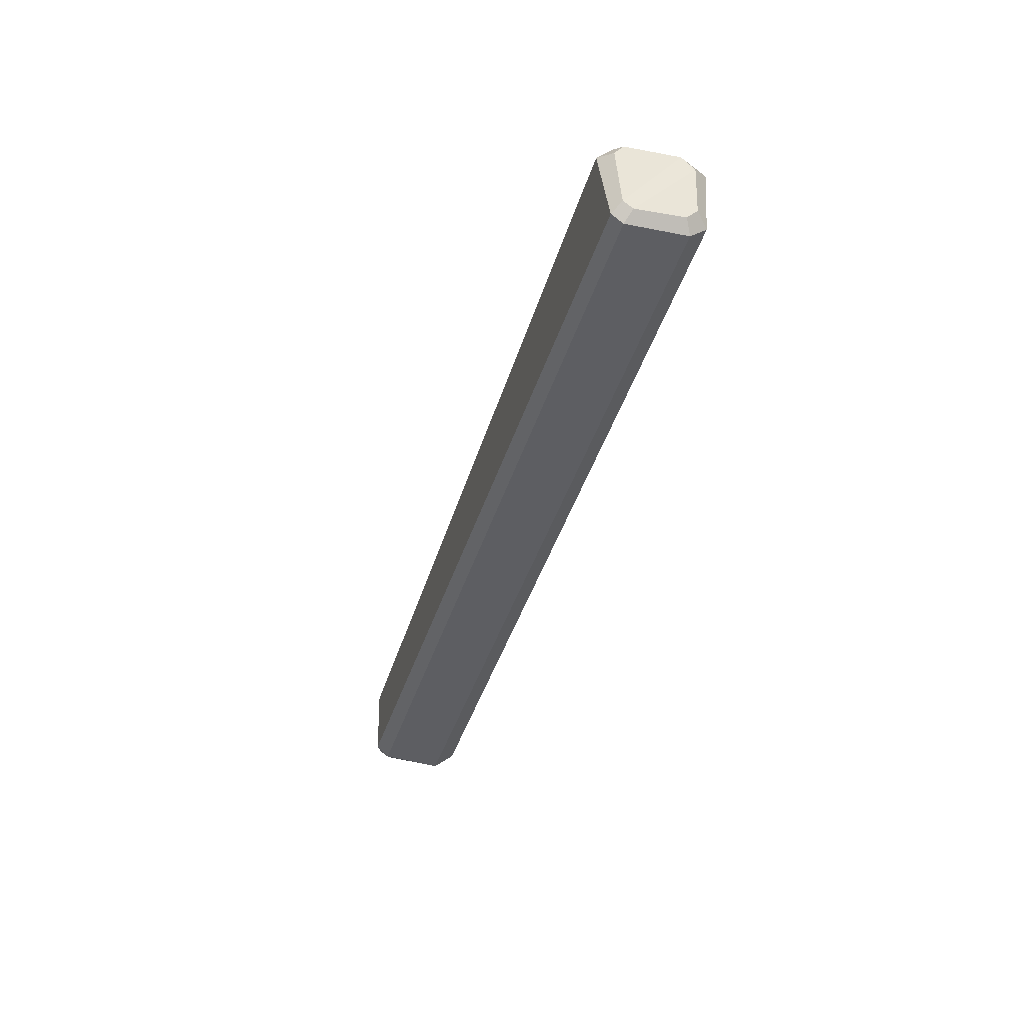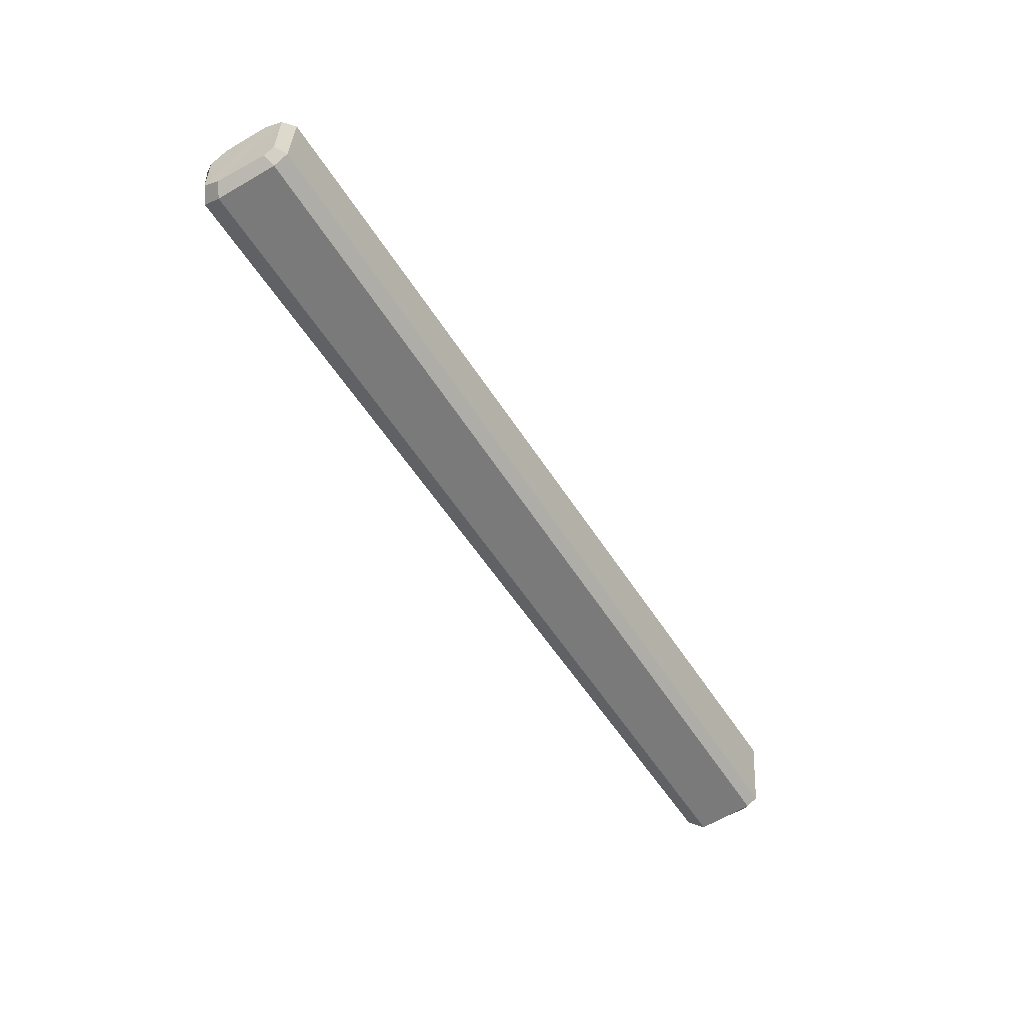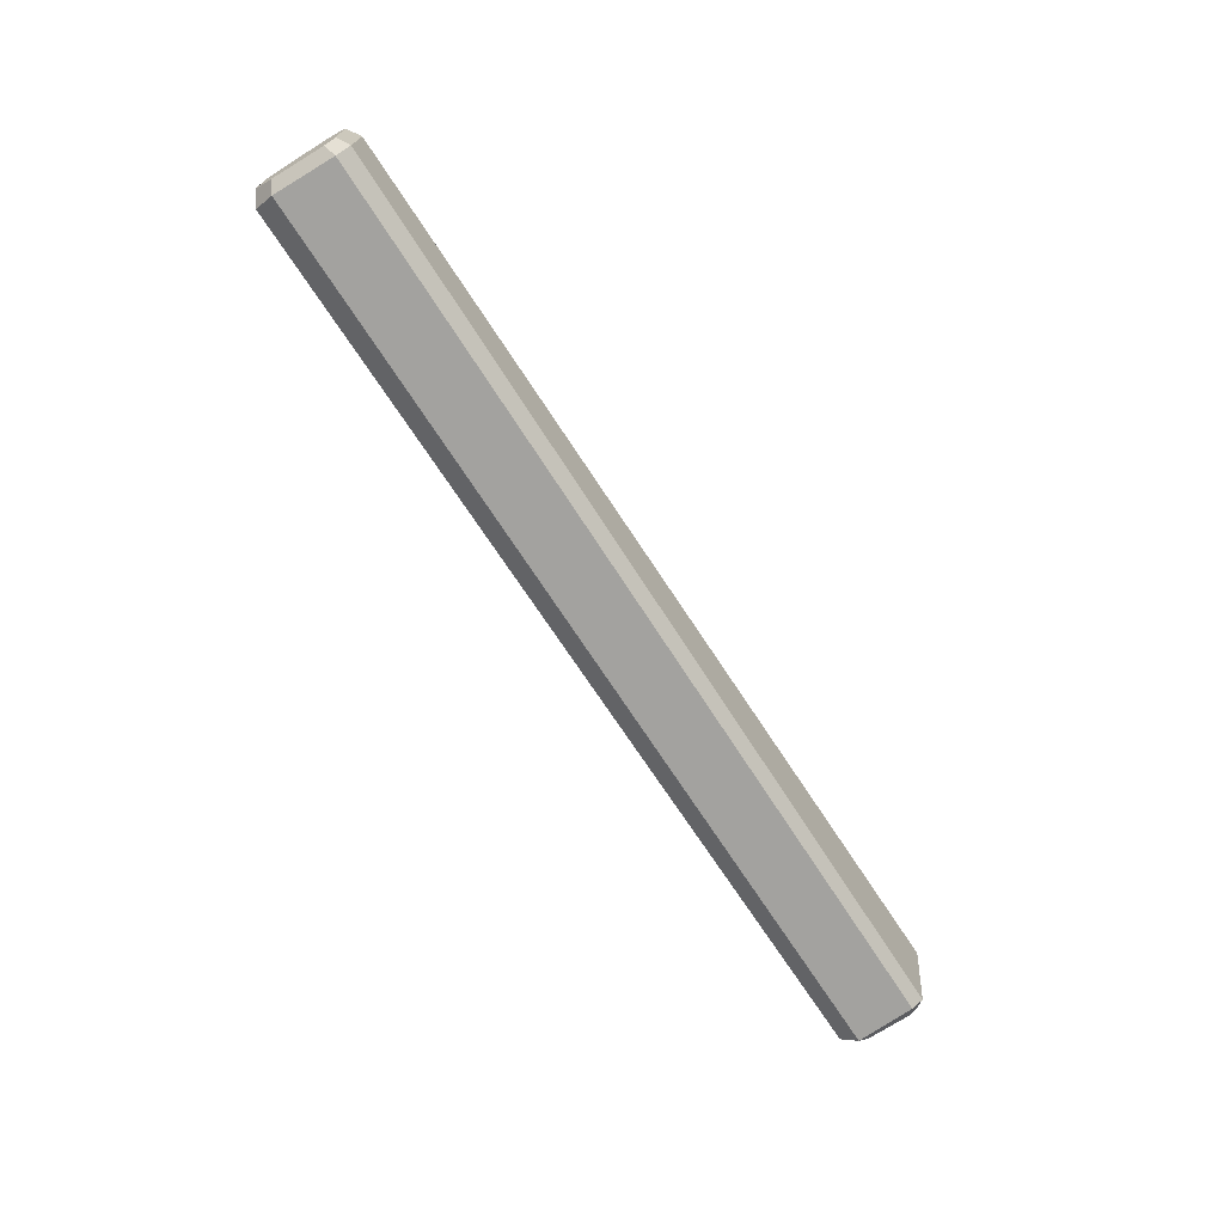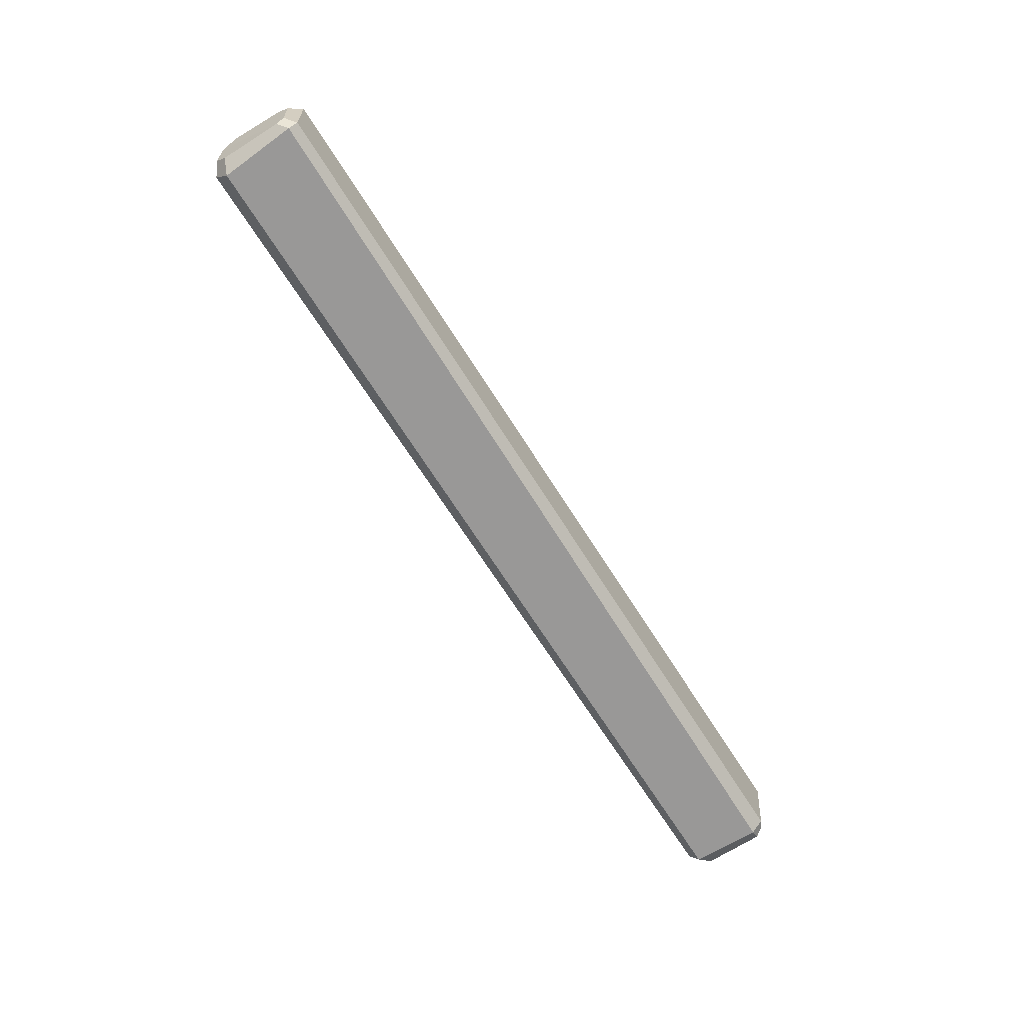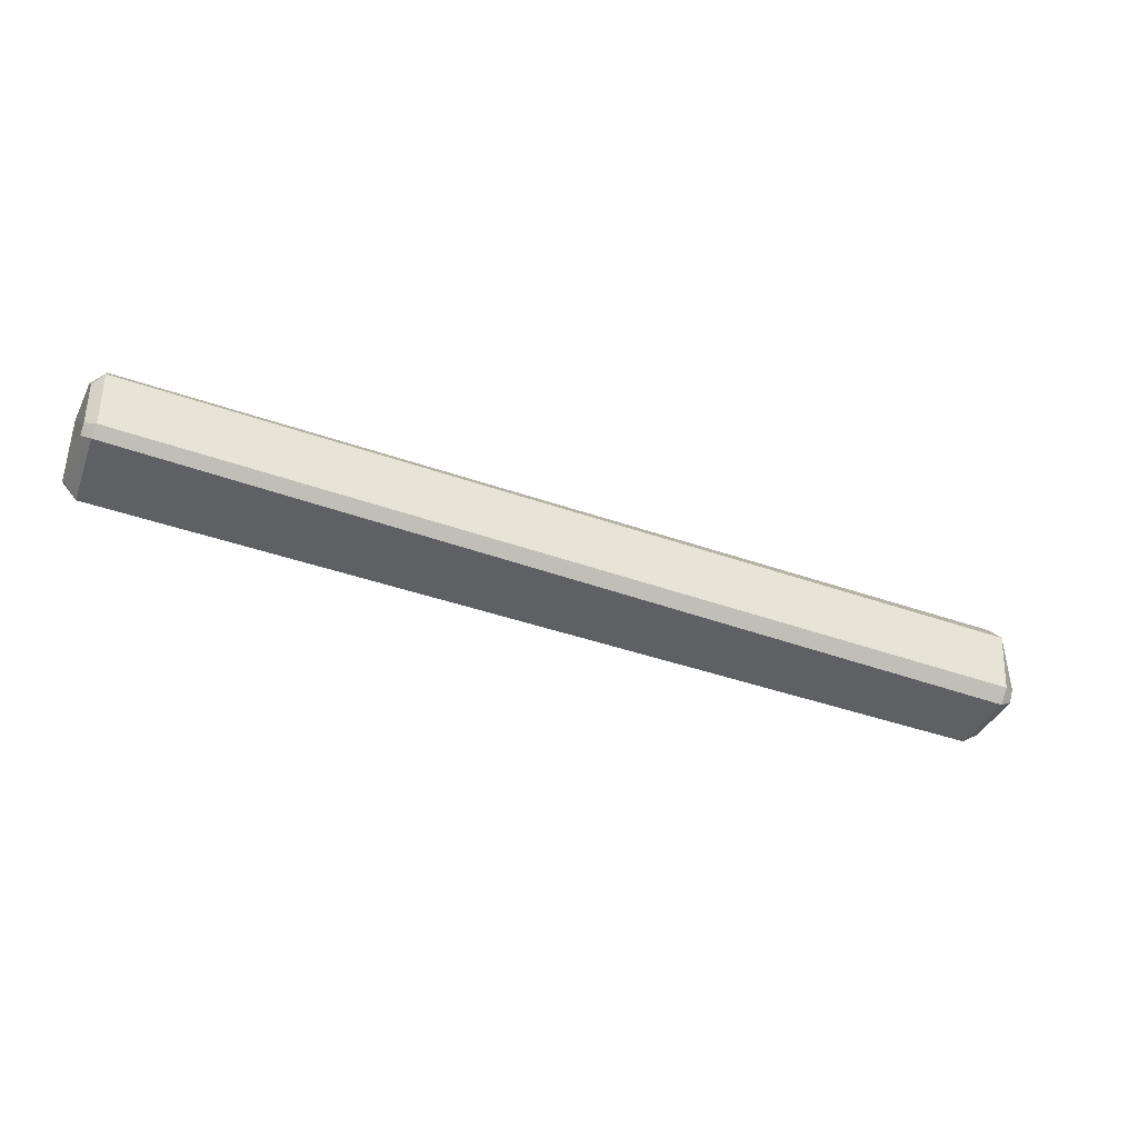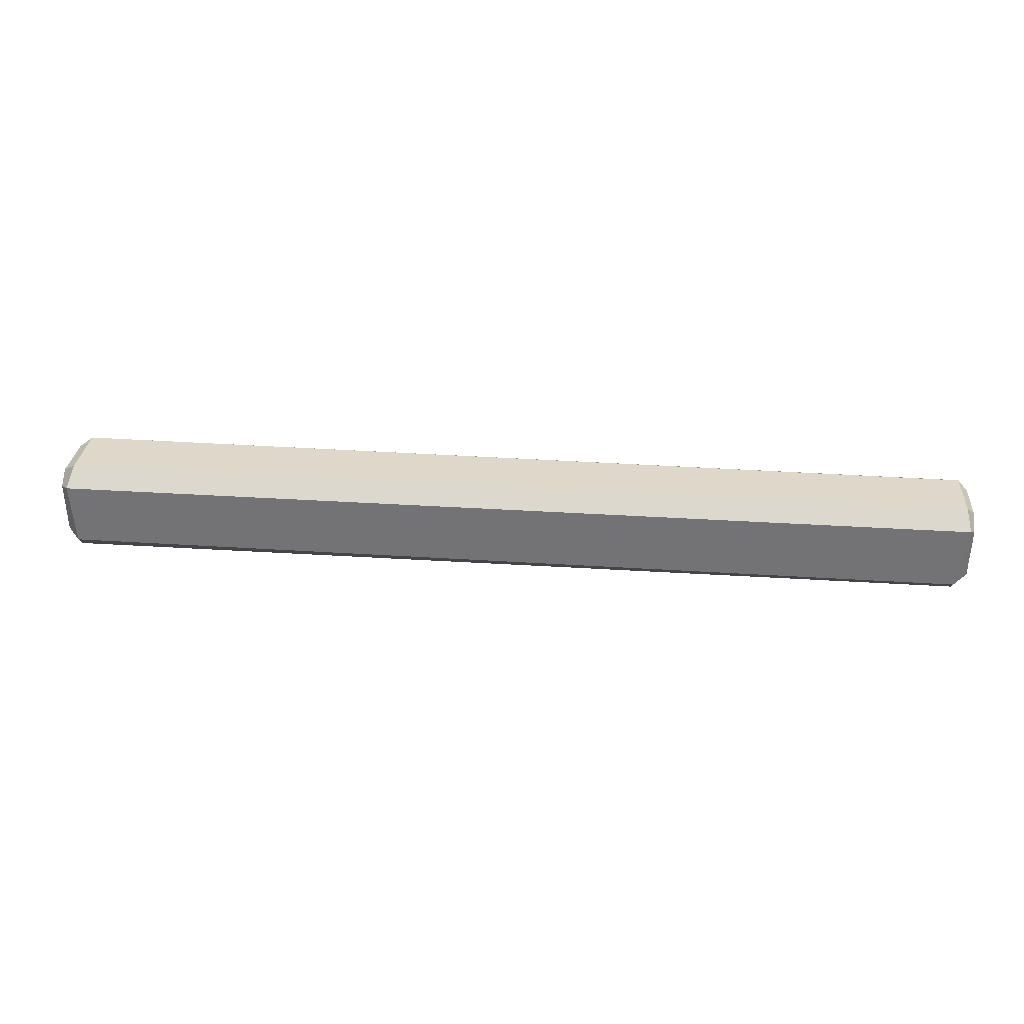
<metadata>
{"format":"obj","ext":"obj","renderer":"f3d","projection":"perspective","resolution":1024,"background":"white","views":[{"elev":-38.0,"azim":74.8,"up":"+Z"},{"elev":-57.1,"azim":-57.5,"up":"+Z"},{"elev":-71.5,"azim":-56.7,"up":"+Z"},{"elev":-66.0,"azim":121.8,"up":"+Y"},{"elev":-39.3,"azim":156.0,"up":"+Y"},{"elev":31.6,"azim":-174.7,"up":"+Z"}]}
</metadata>
<code>
g default
v -22.44 6.148 3.609
v -22.27 2.007 3.605
v 45.89 1.493 3.572
v 45.93 6.185 3.656
v 46.21 7.643 2.476
v -22.66 7.562 2.417
v 45.95 7.48 -2.289
v 46.13 6.218 -3.45
v -22.15 5.909 -3.592
v -21.99 7.439 -2.389
v -21.96 1.398 -3.356
v 46.03 1.889 -3.418
v 45.75 0.3834 2.581
v -21.88 0.3287 2.655
v -21.94 0.4189 -2.475
v 46.12 1.049 -2.858
v -22.88 0.8193 2.006
v -22.97 2.312 2.881
v -23.03 5.649 2.962
v -23.06 6.876 2.003
v -22.99 6.8 -1.831
v -22.95 5.562 -2.643
v -22.81 1.689 -2.914
v -22.81 0.8987 -2.434
v 46.76 2.334 -2.695
v 46.76 1.648 -2.174
v 46.74 1.266 2.203
v 46.8 1.913 2.965
v 46.87 6.579 -1.789
v 46.82 5.819 -2.568
v 46.92 6.664 2.046
v 46.83 5.779 3.079
g Log
f 1 2 3 4
f 1 4 5 6
f 10 7 8 9
f 12 11 9 8
f 7 10 6 5
f 14 13 3 2
f 13 14 15 16
f 18 17 14 2
f 20 19 1 6
f 19 18 2 1
f 22 21 10 9
f 21 20 6 10
f 16 15 11 12
f 24 23 11 15
f 23 22 9 11
f 17 24 15 14
f 22 23 24 17
f 20 21 18 19
f 18 21 22 17
f 12 25 26 16
f 13 27 28 3
f 26 27 13 16
f 7 29 30 8
f 30 25 12 8
f 32 31 5 4
f 31 29 7 5
f 28 32 4 3
f 32 28 27 26
f 25 30 29 31
f 32 26 25 31

</code>
